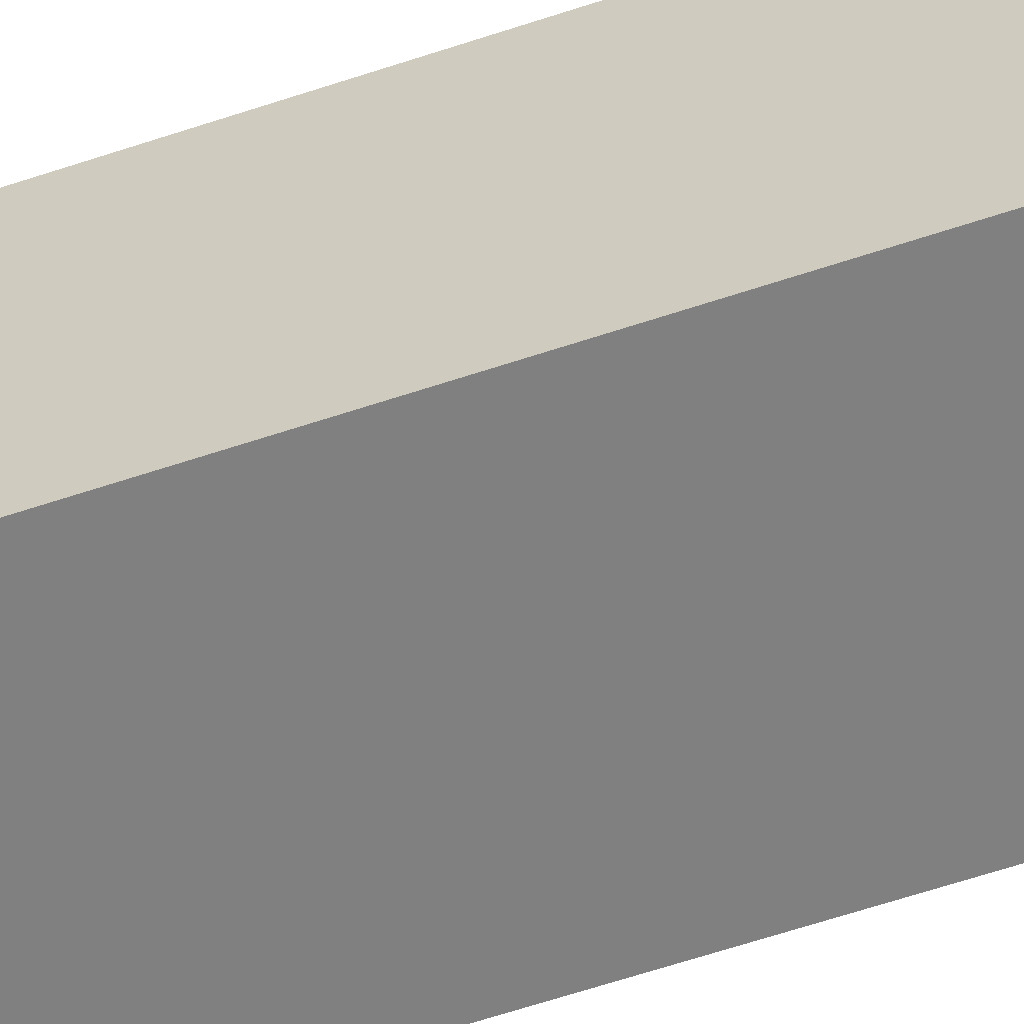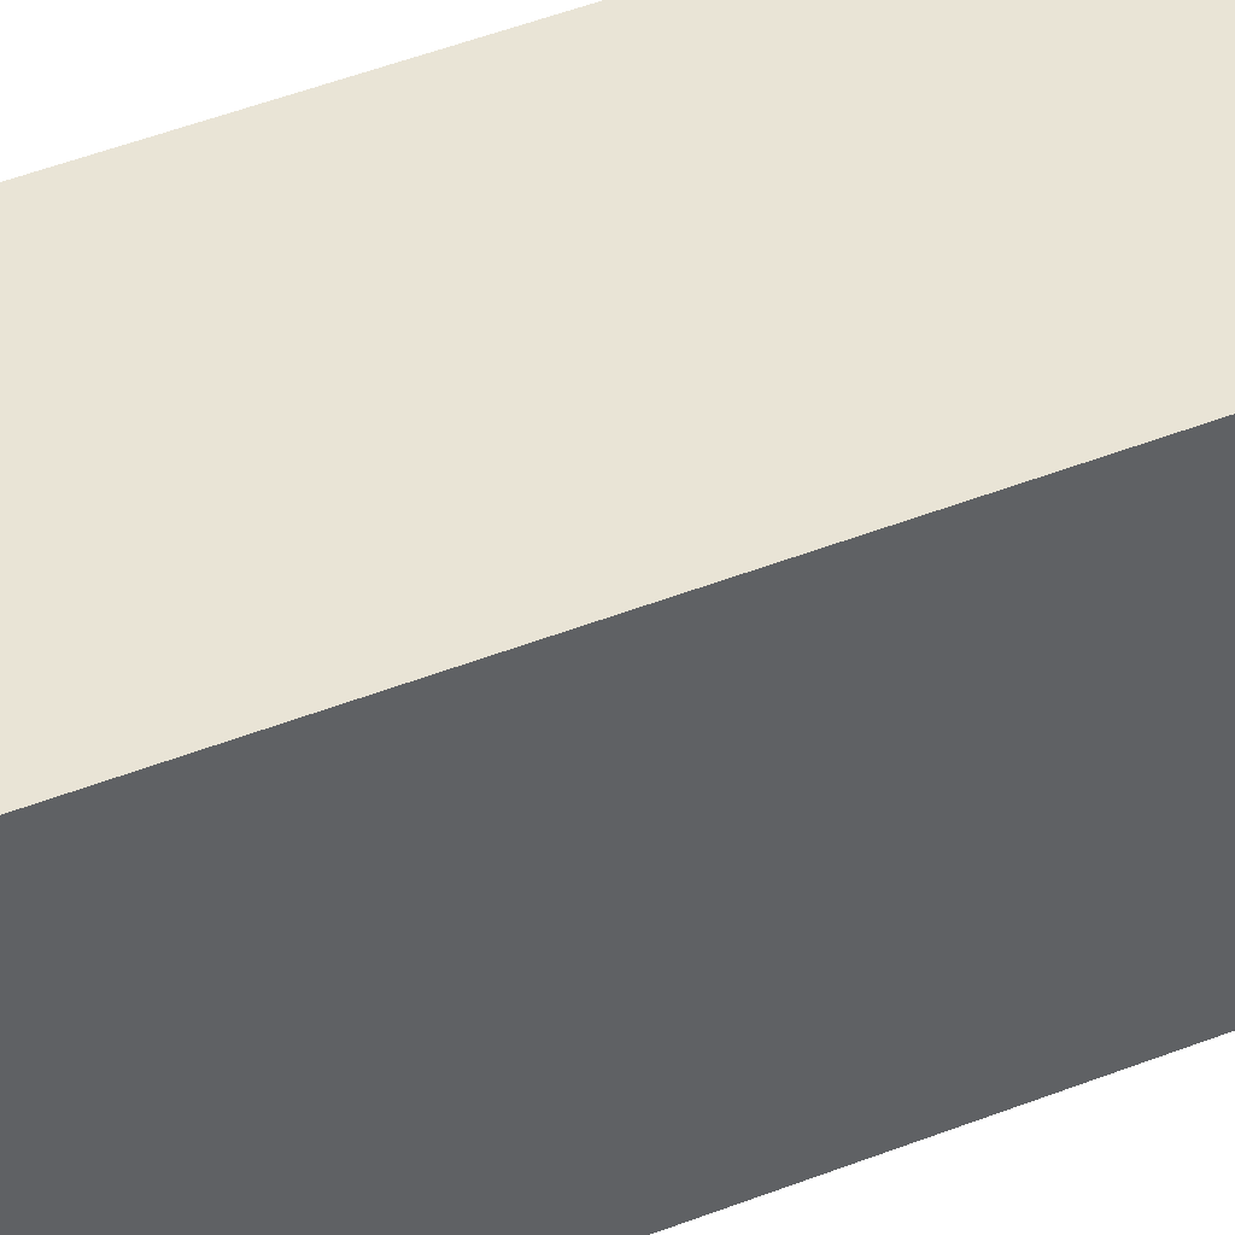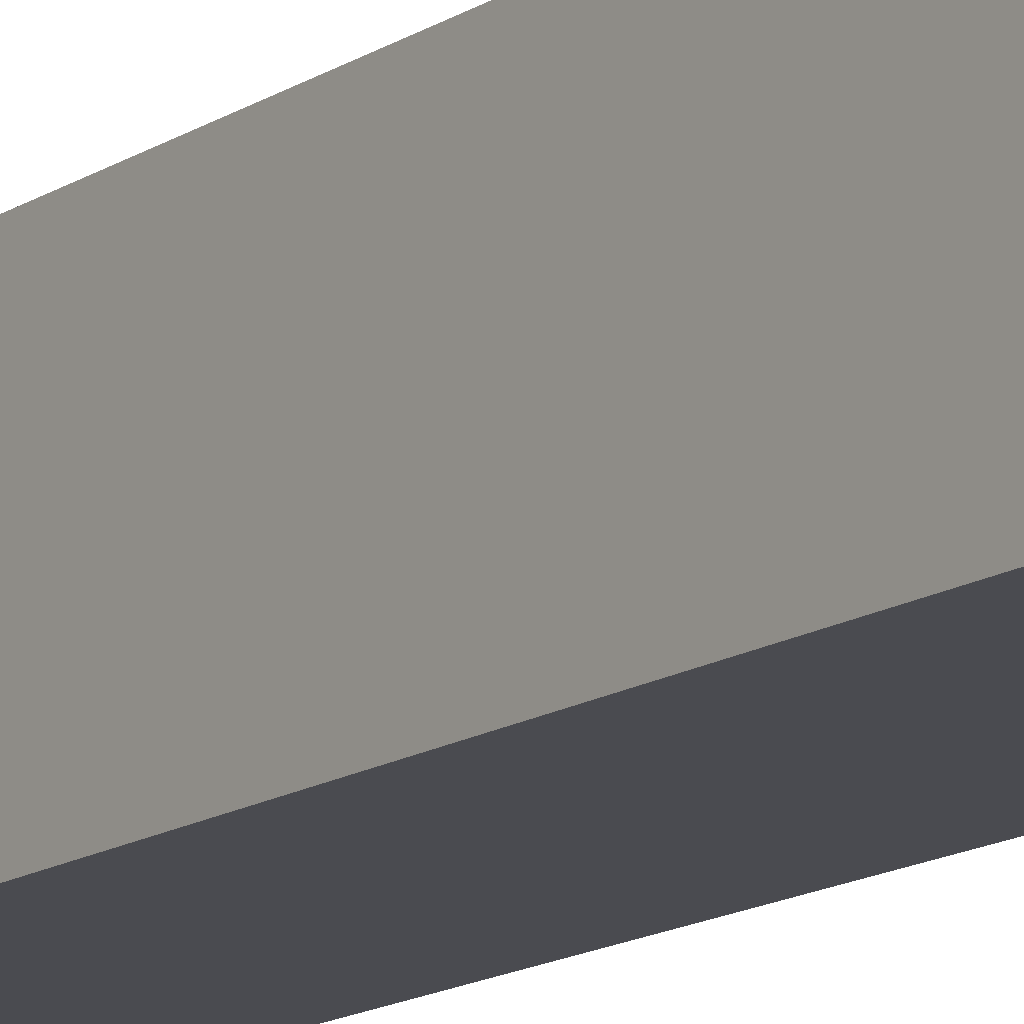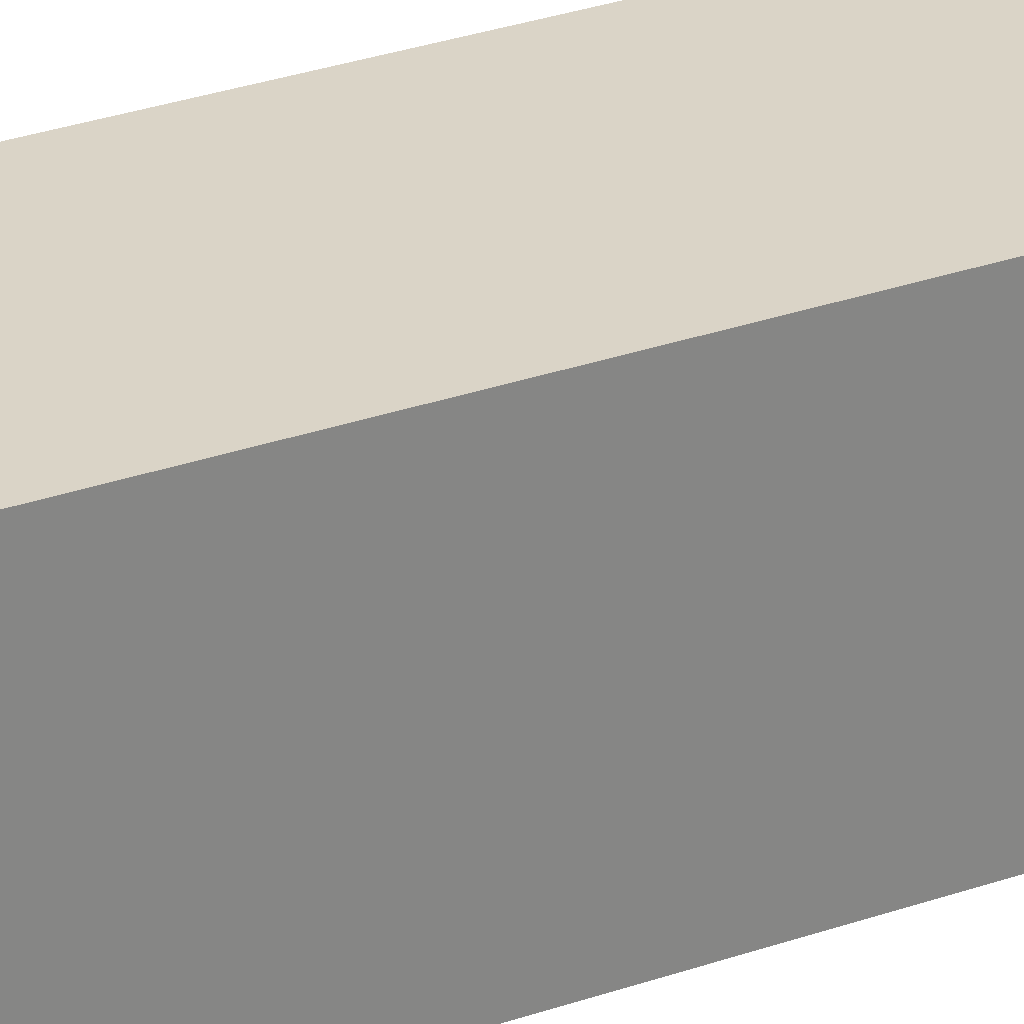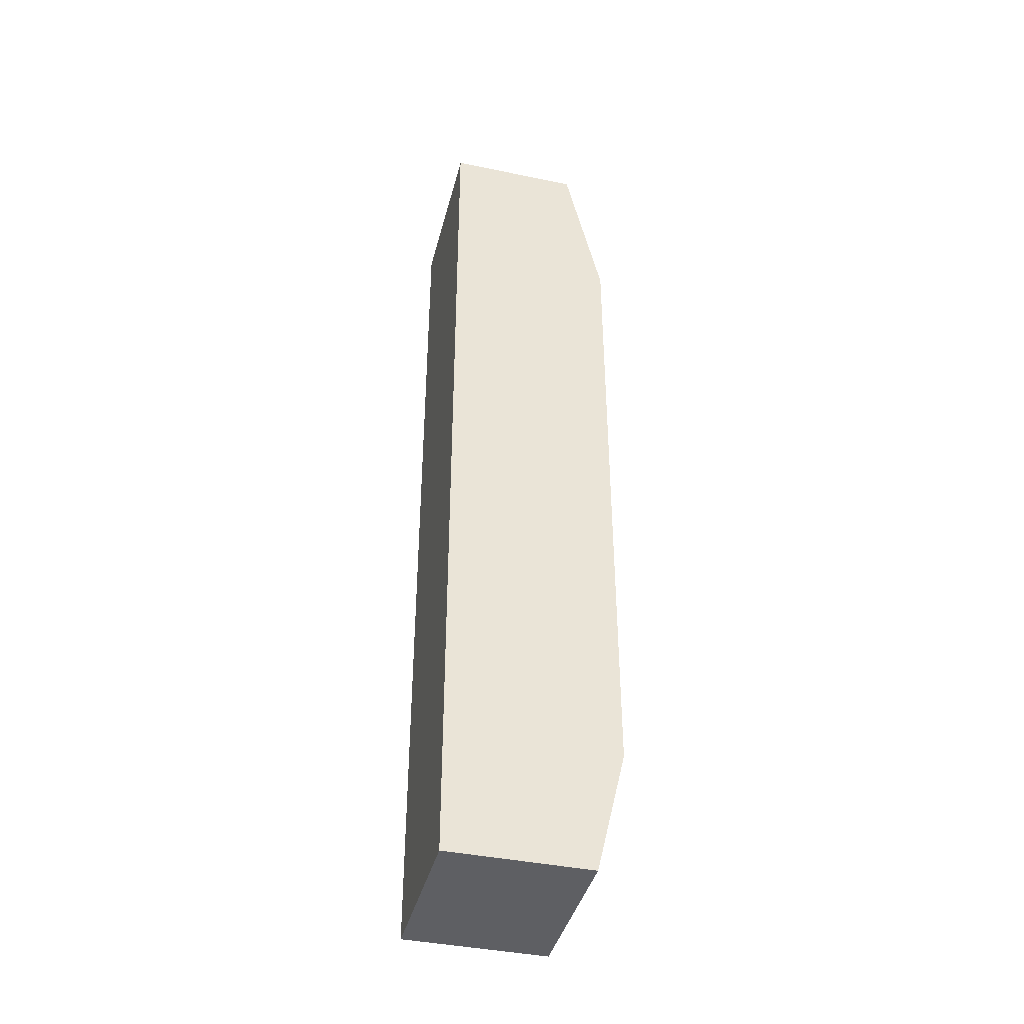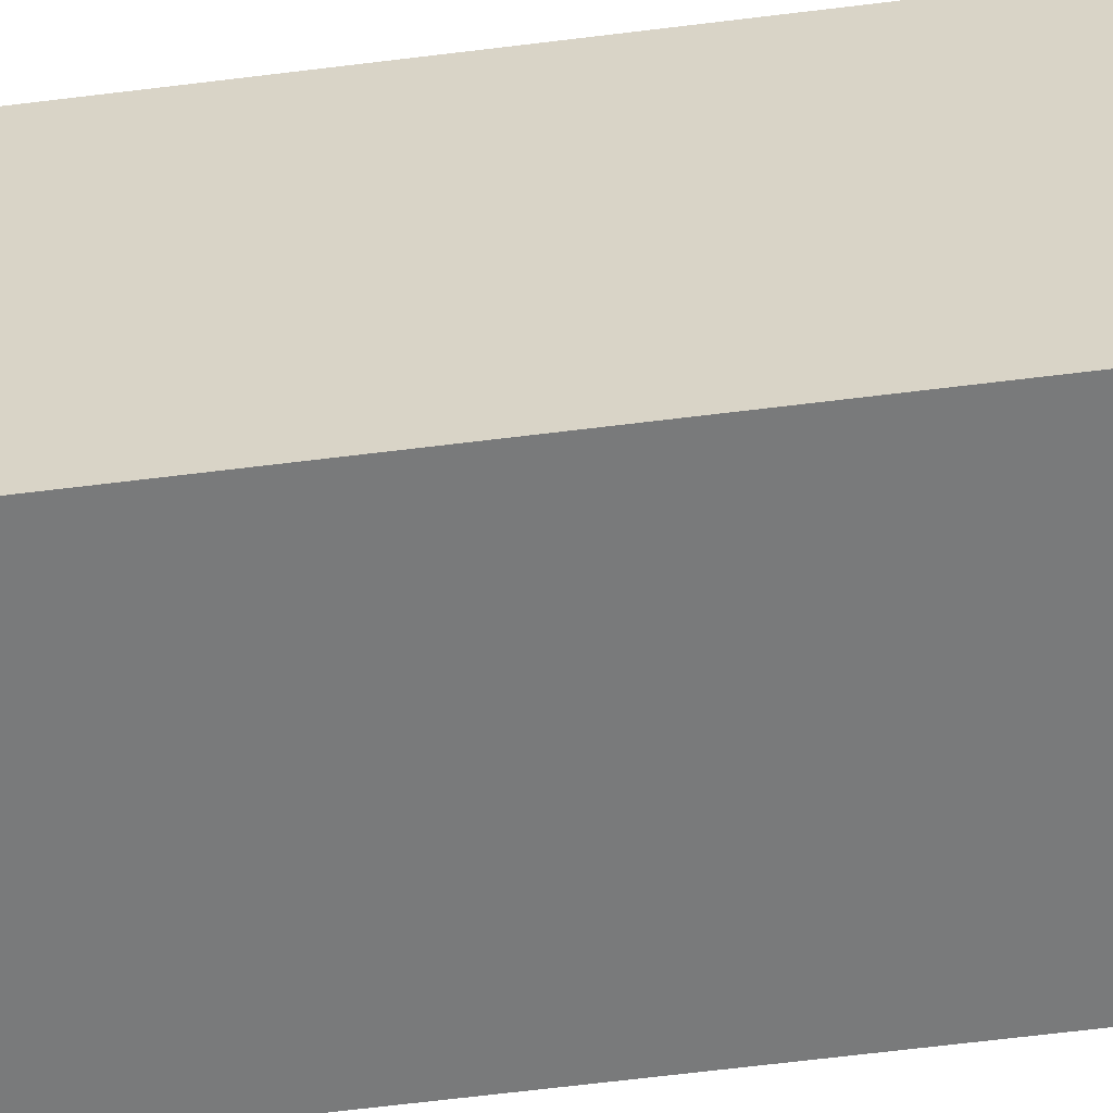
<metadata>
{"format":"obj","ext":"obj","renderer":"f3d","projection":"perspective","resolution":1024,"background":"white","views":[{"elev":-60.2,"azim":-70.9,"up":"+Y"},{"elev":42.5,"azim":64.3,"up":"+Y"},{"elev":-14.5,"azim":144.1,"up":"+Y"},{"elev":28.9,"azim":62.1,"up":"+Y"},{"elev":-41.0,"azim":-104.2,"up":"+Z"},{"elev":-58.0,"azim":-82.4,"up":"+Y"}]}
</metadata>
<code>
v -0.95 1.5 -2.3
v 0.95 1.5 -5.2
v -0.95 1.5 -5.2
v -0.95 -0.45 -3.8
v -0.95 -0.45 3.7
v -0.95 -0.025 5.6
v -0.95 -0.12 -5.2
v -0.95 1.5 5.6
v 0.95 -0.025 5.6
v 0.95 -0.45 3.7
v 0.95 -0.45 -3.8
v 0.95 1.5 5.6
v 0.95 -0.12 -5.2
v 0.95 1.5 3.7
v -0.95 1.5 3.7
v 0.95 1.5 -2.3
g Karl_Body_Collider_Lower
f 2 3 1 16
f 2 16 11 13
f 3 7 4 1
f 5 15 1 4
f 8 15 5 6
f 14 16 1 15
f 12 9 10 14
f 6 9 12 8
f 10 11 16 14
f 5 4 11 10
f 11 4 7 13
f 15 8 12 14
f 5 10 9 6
f 3 2 13 7

</code>
